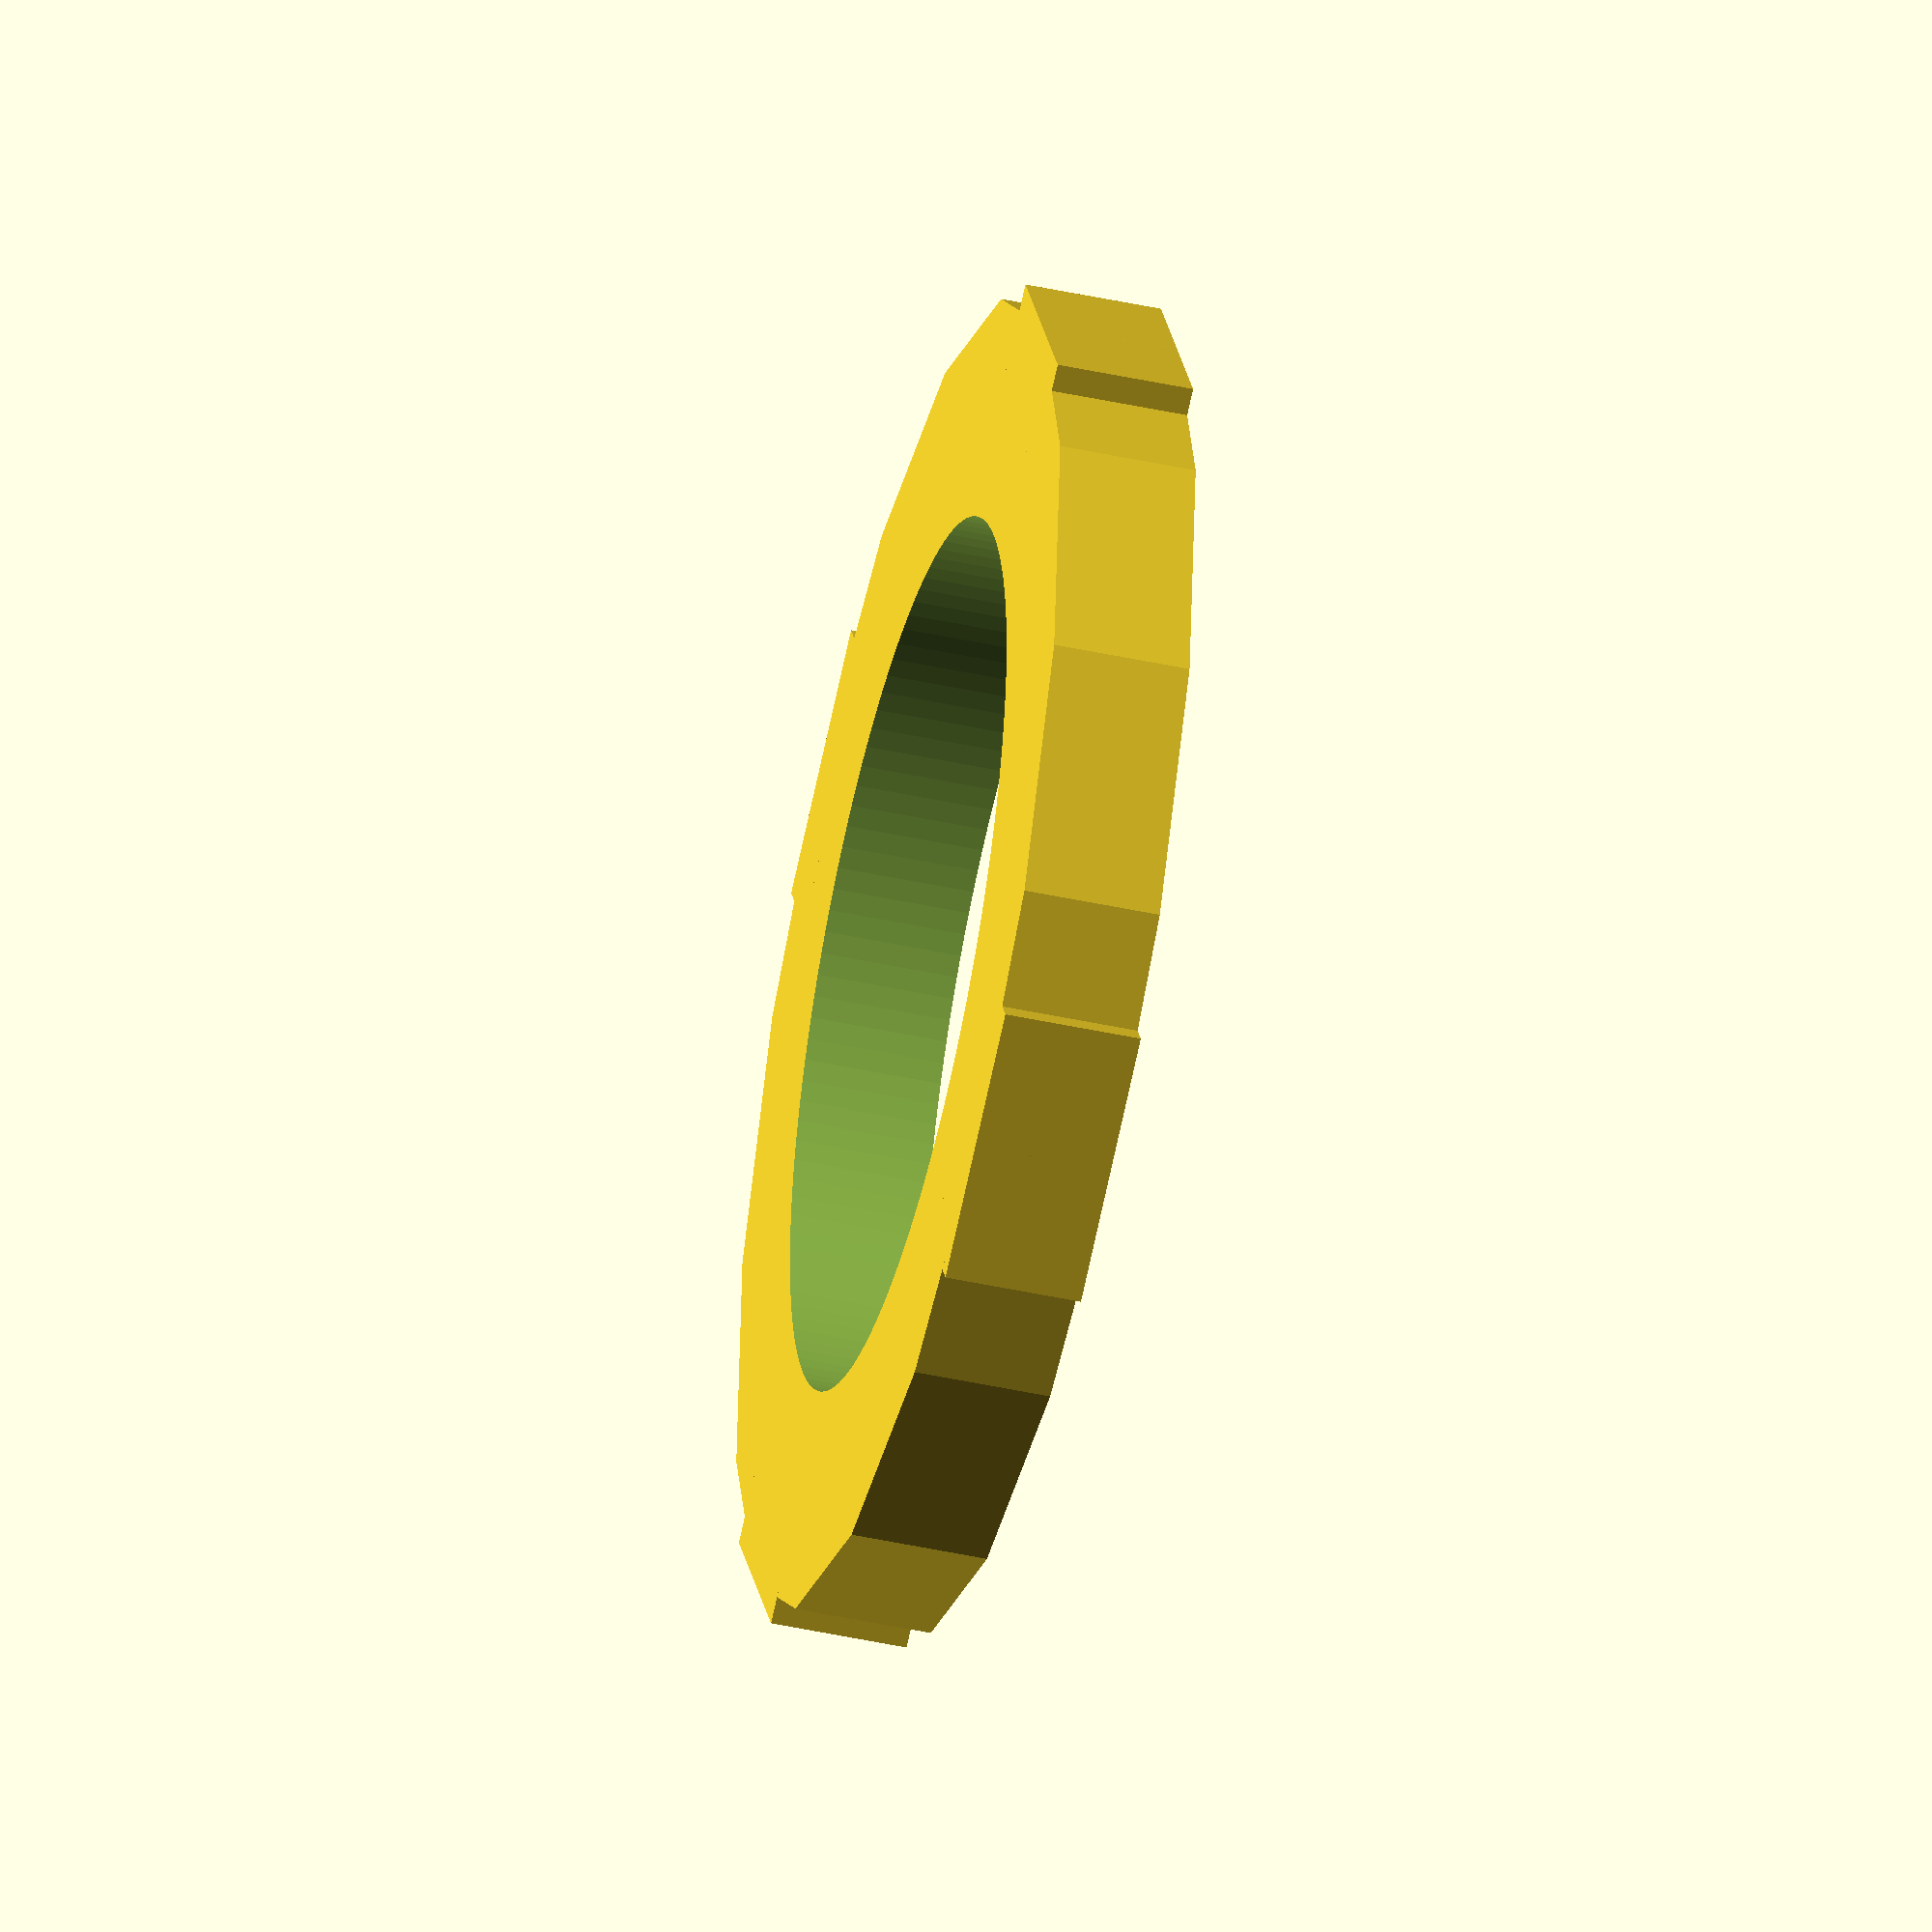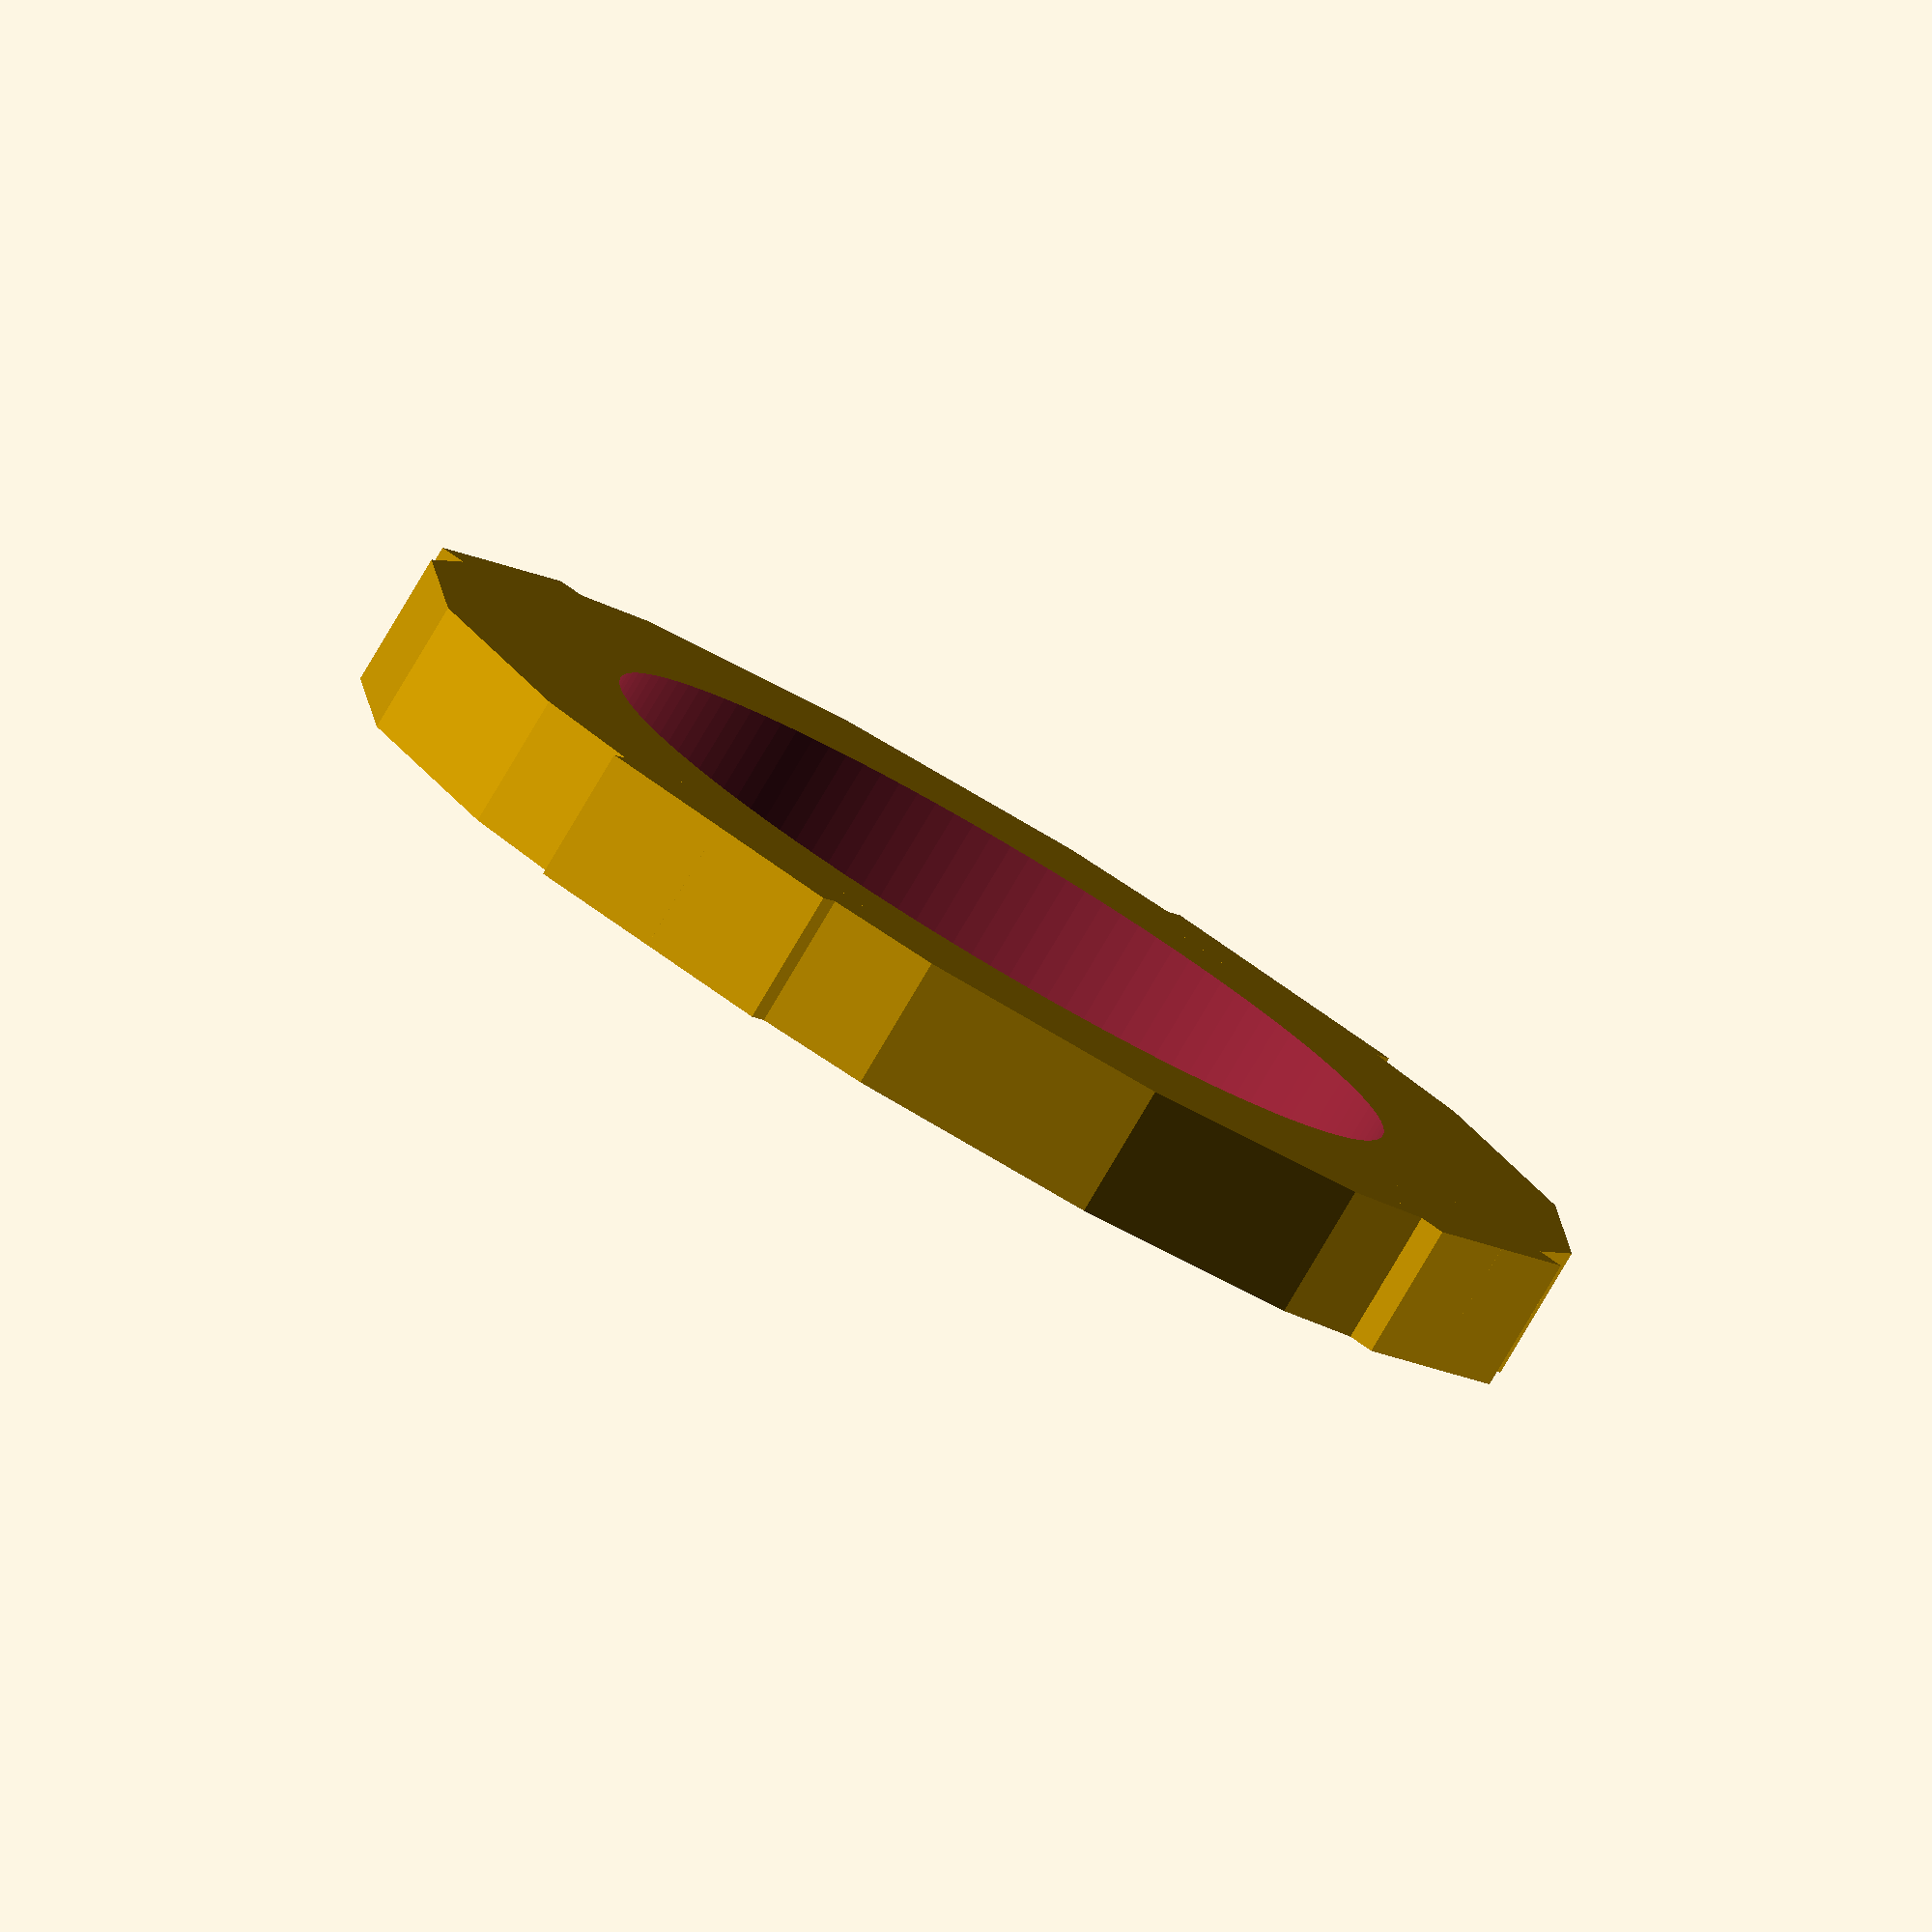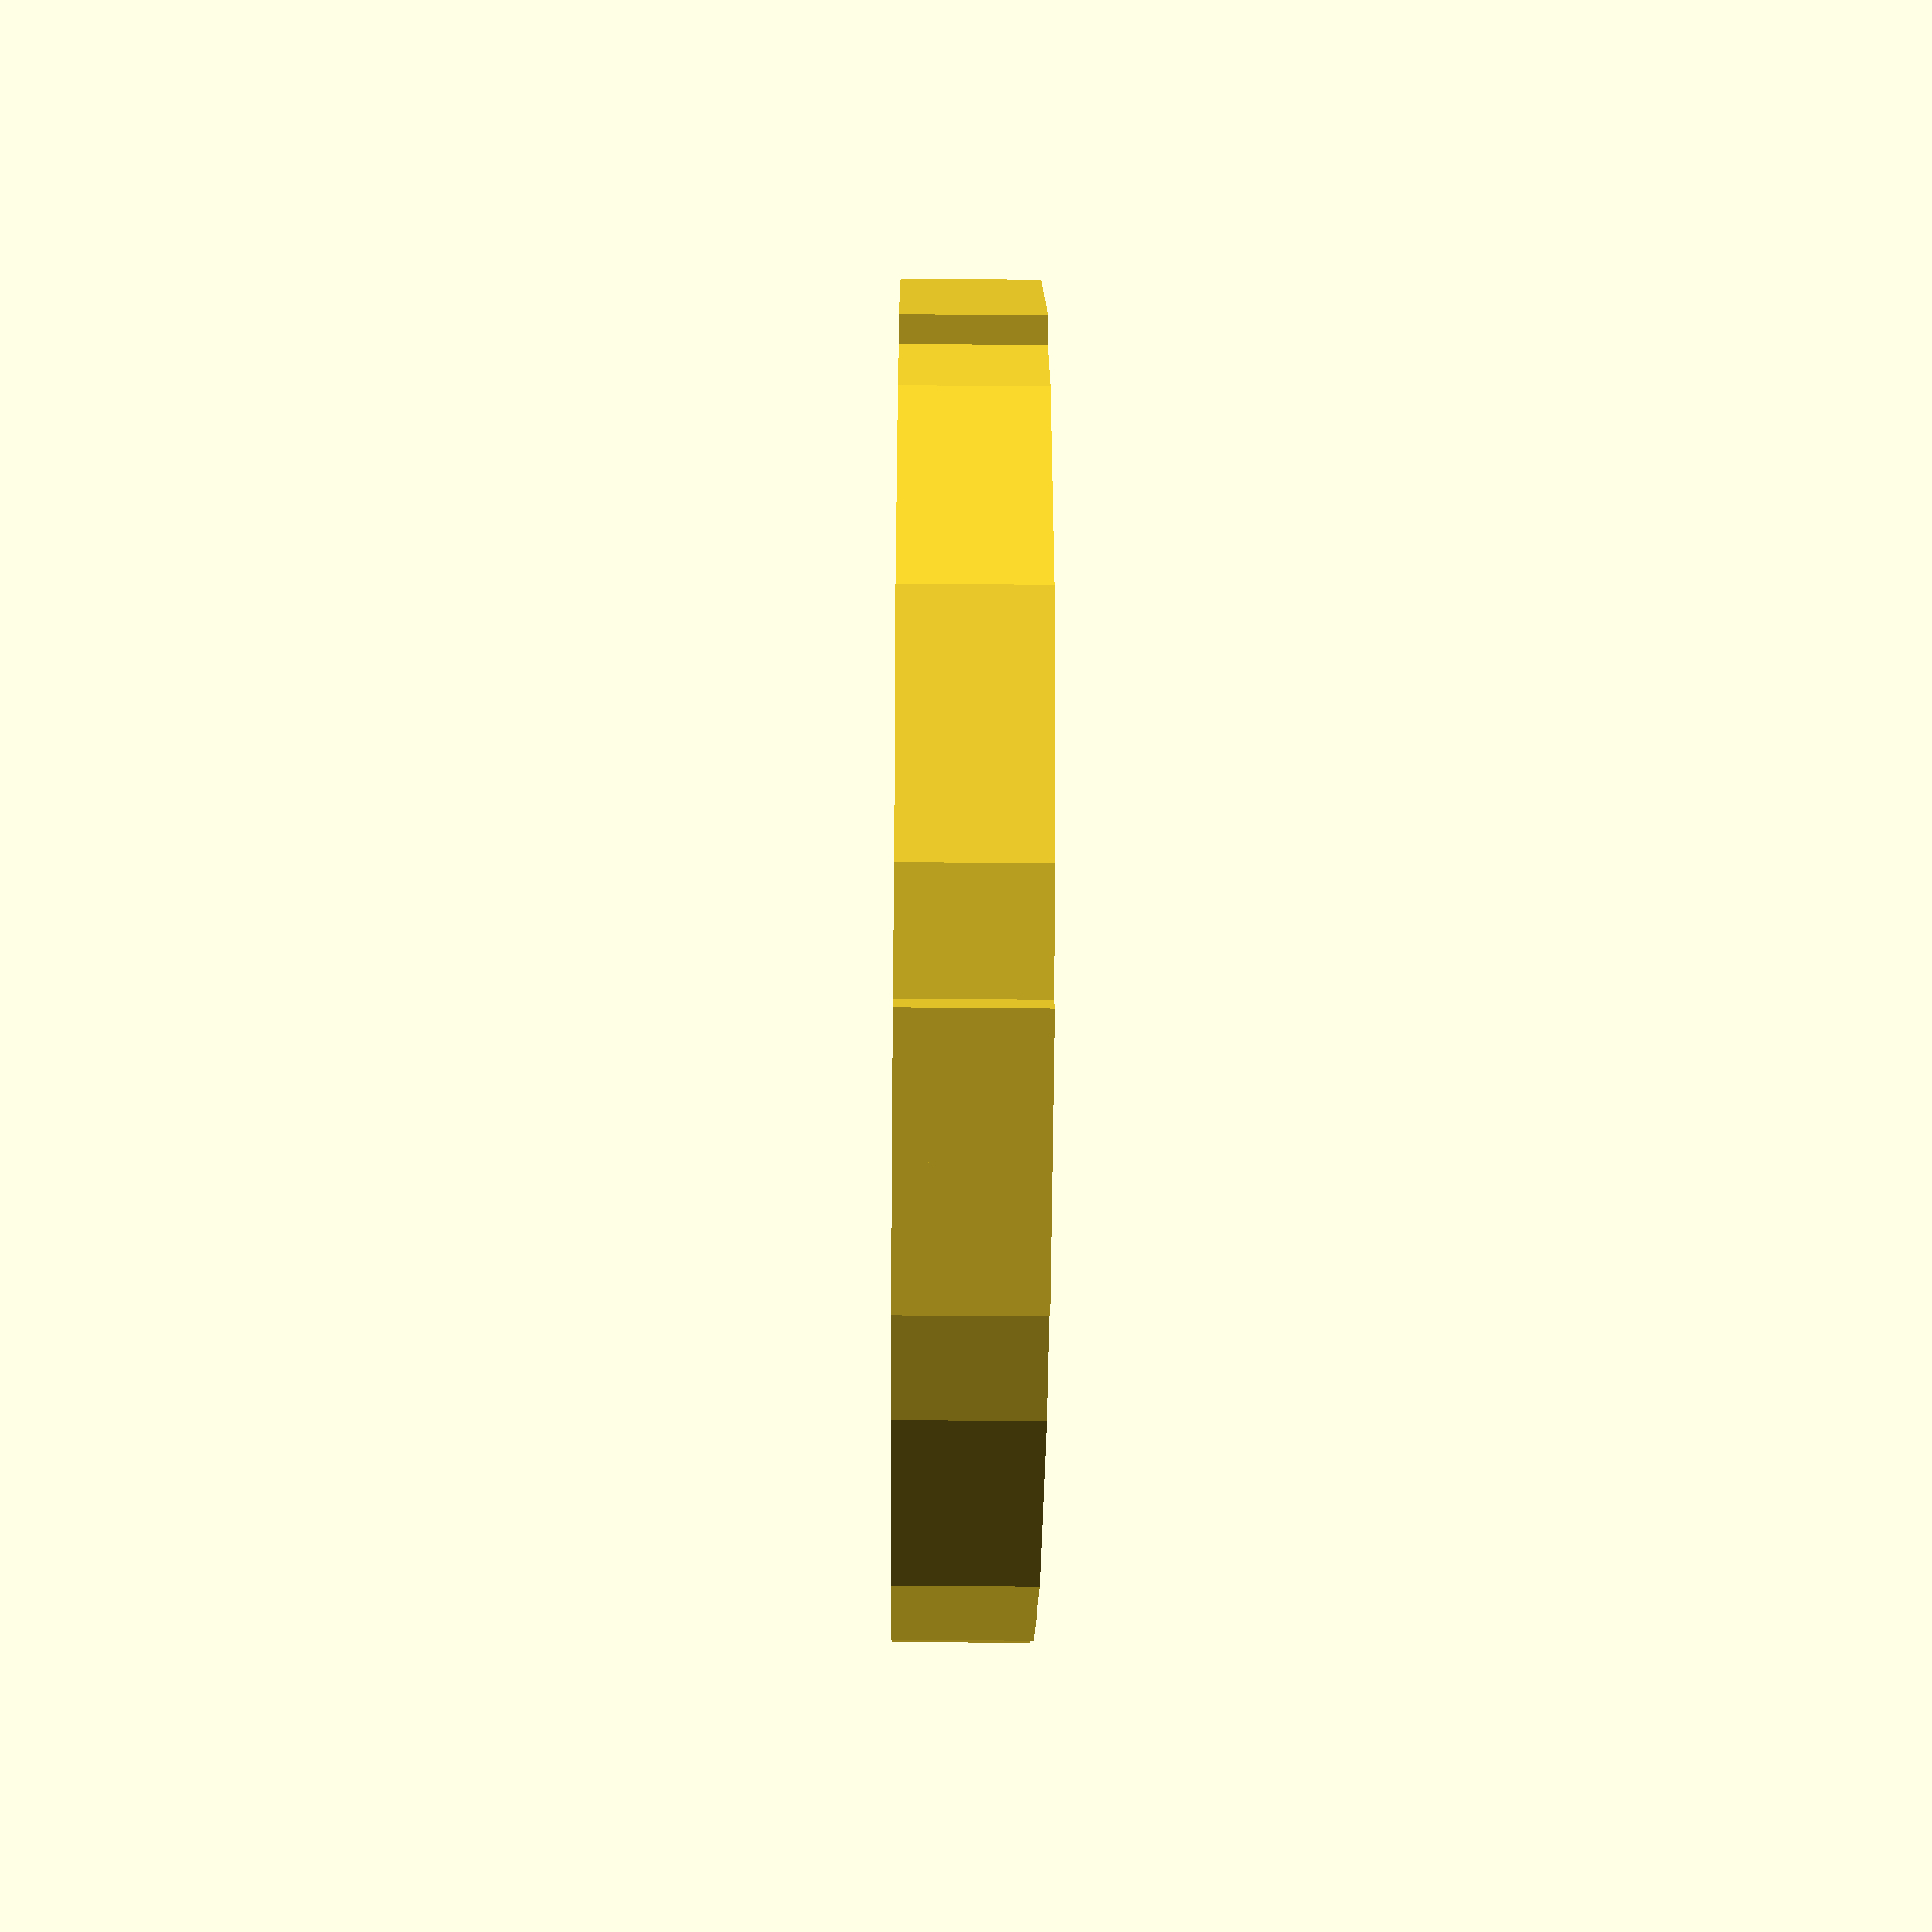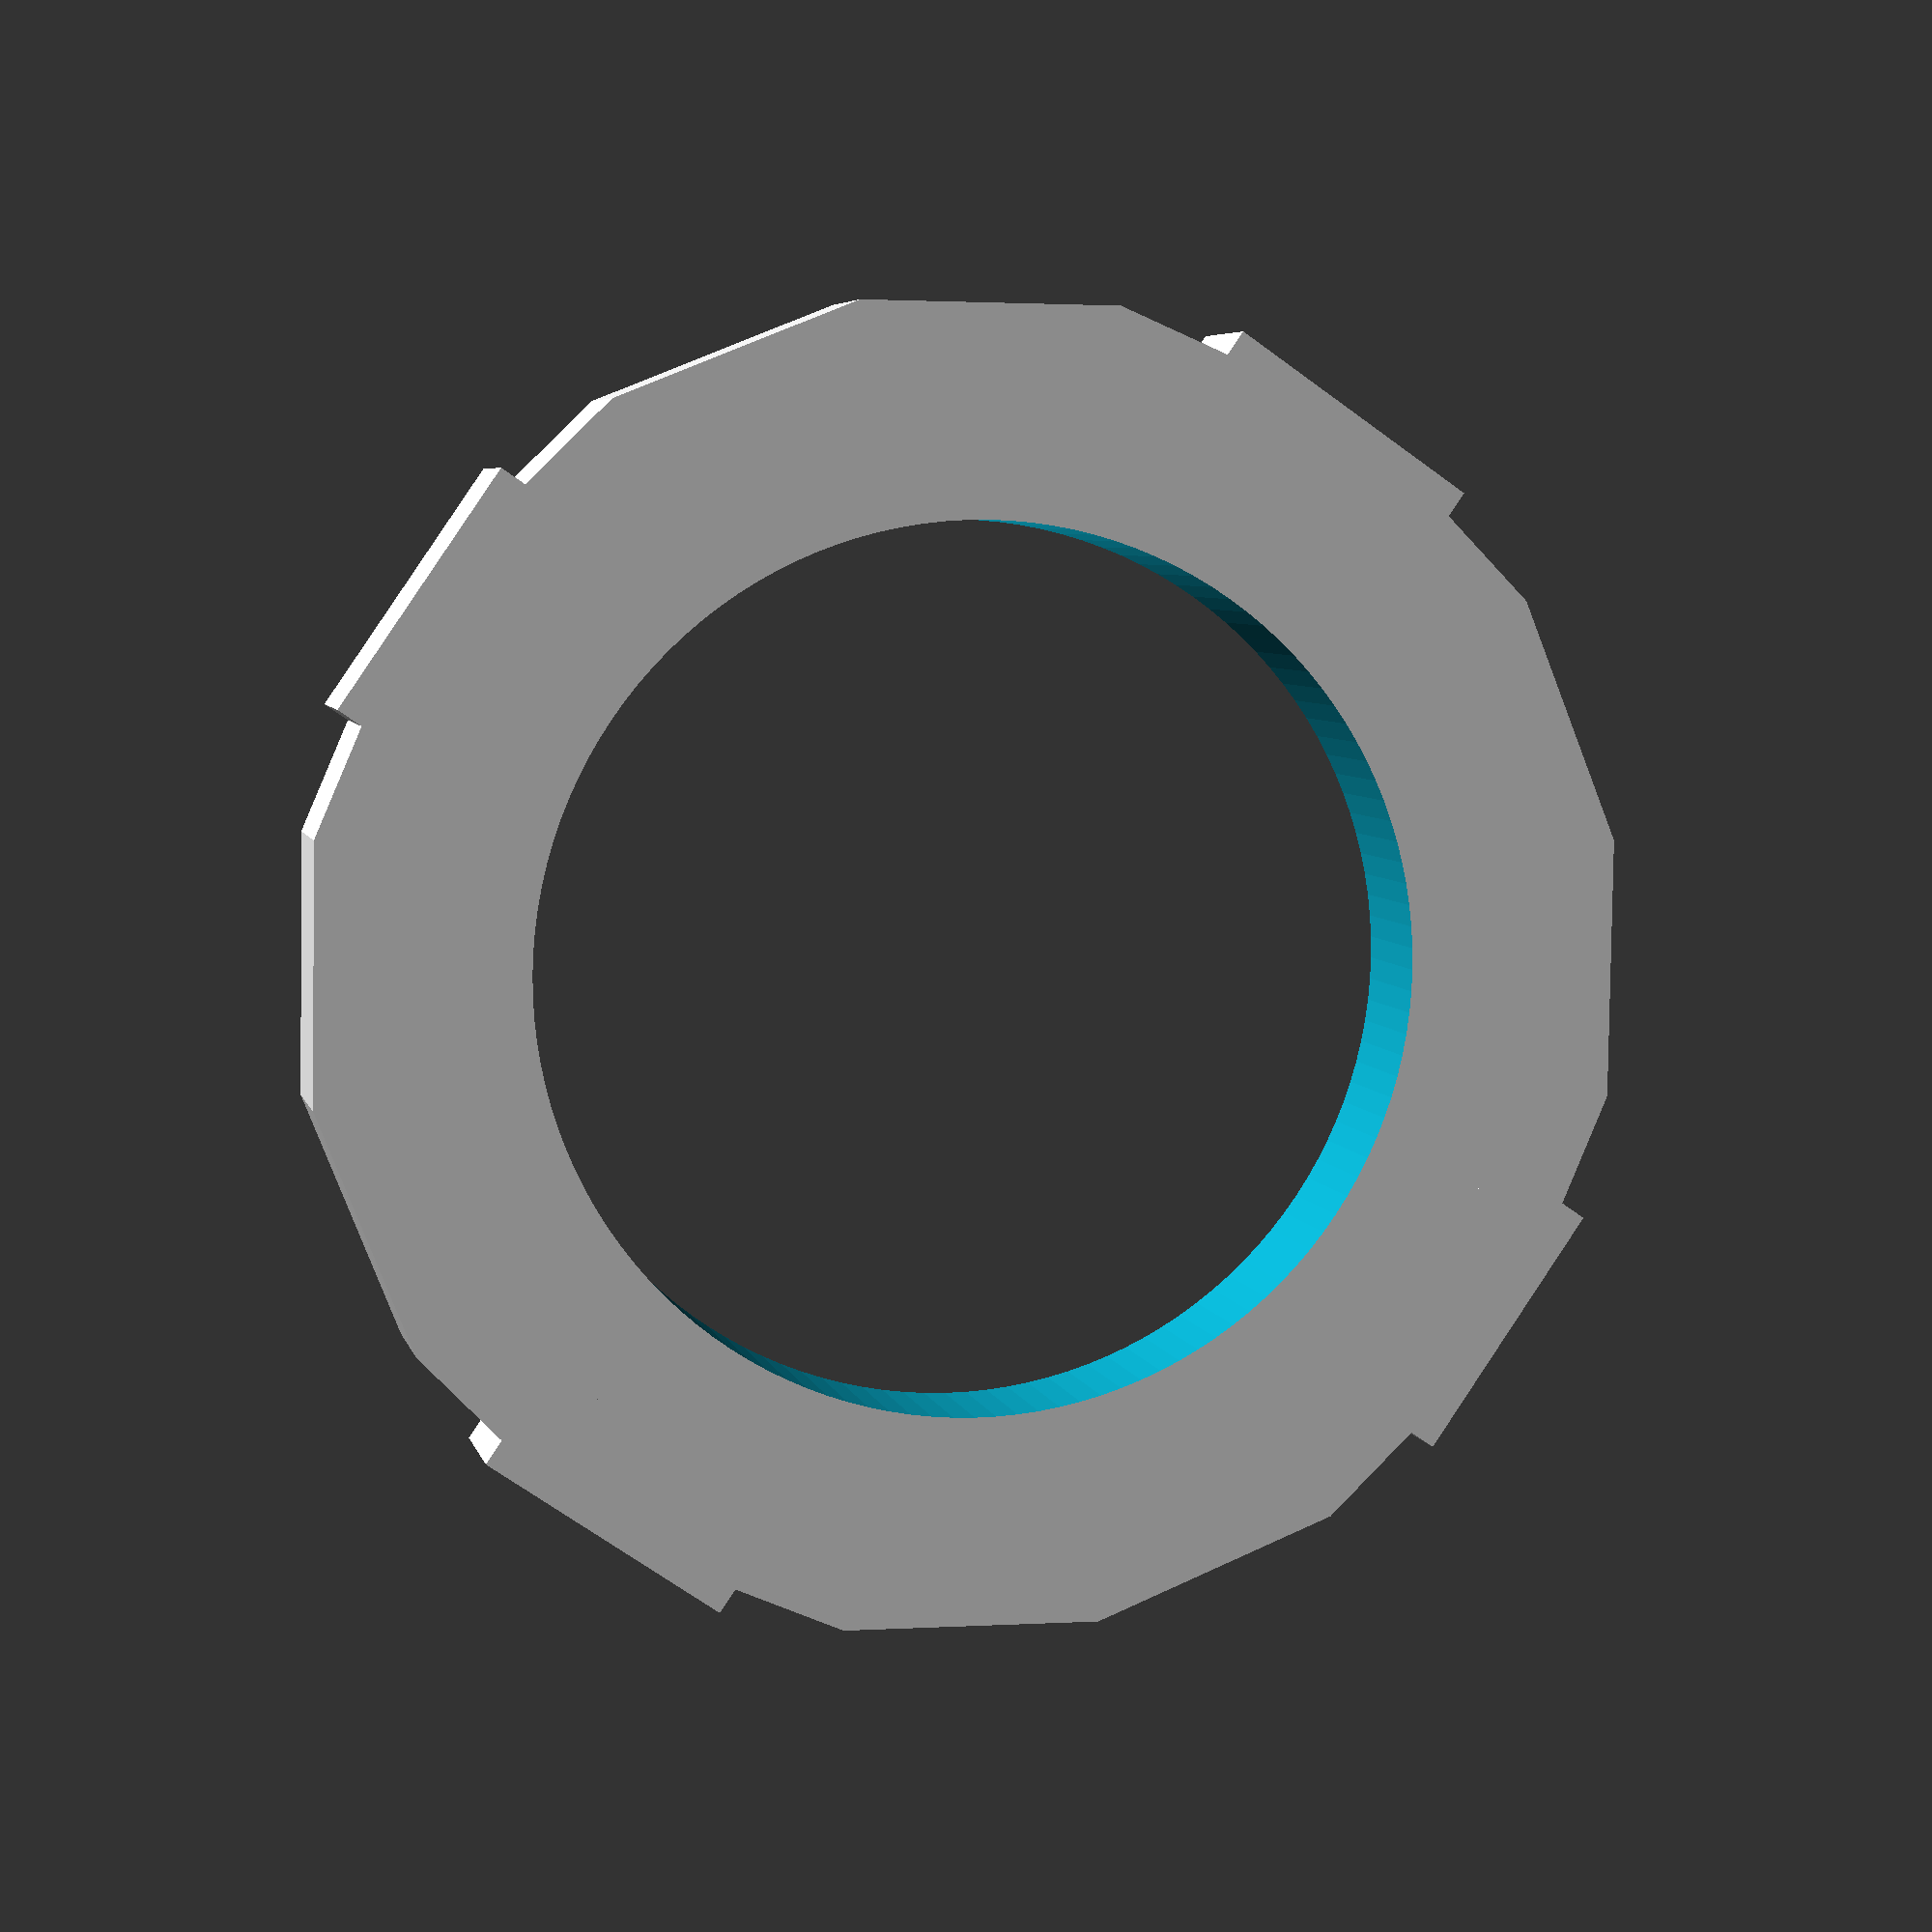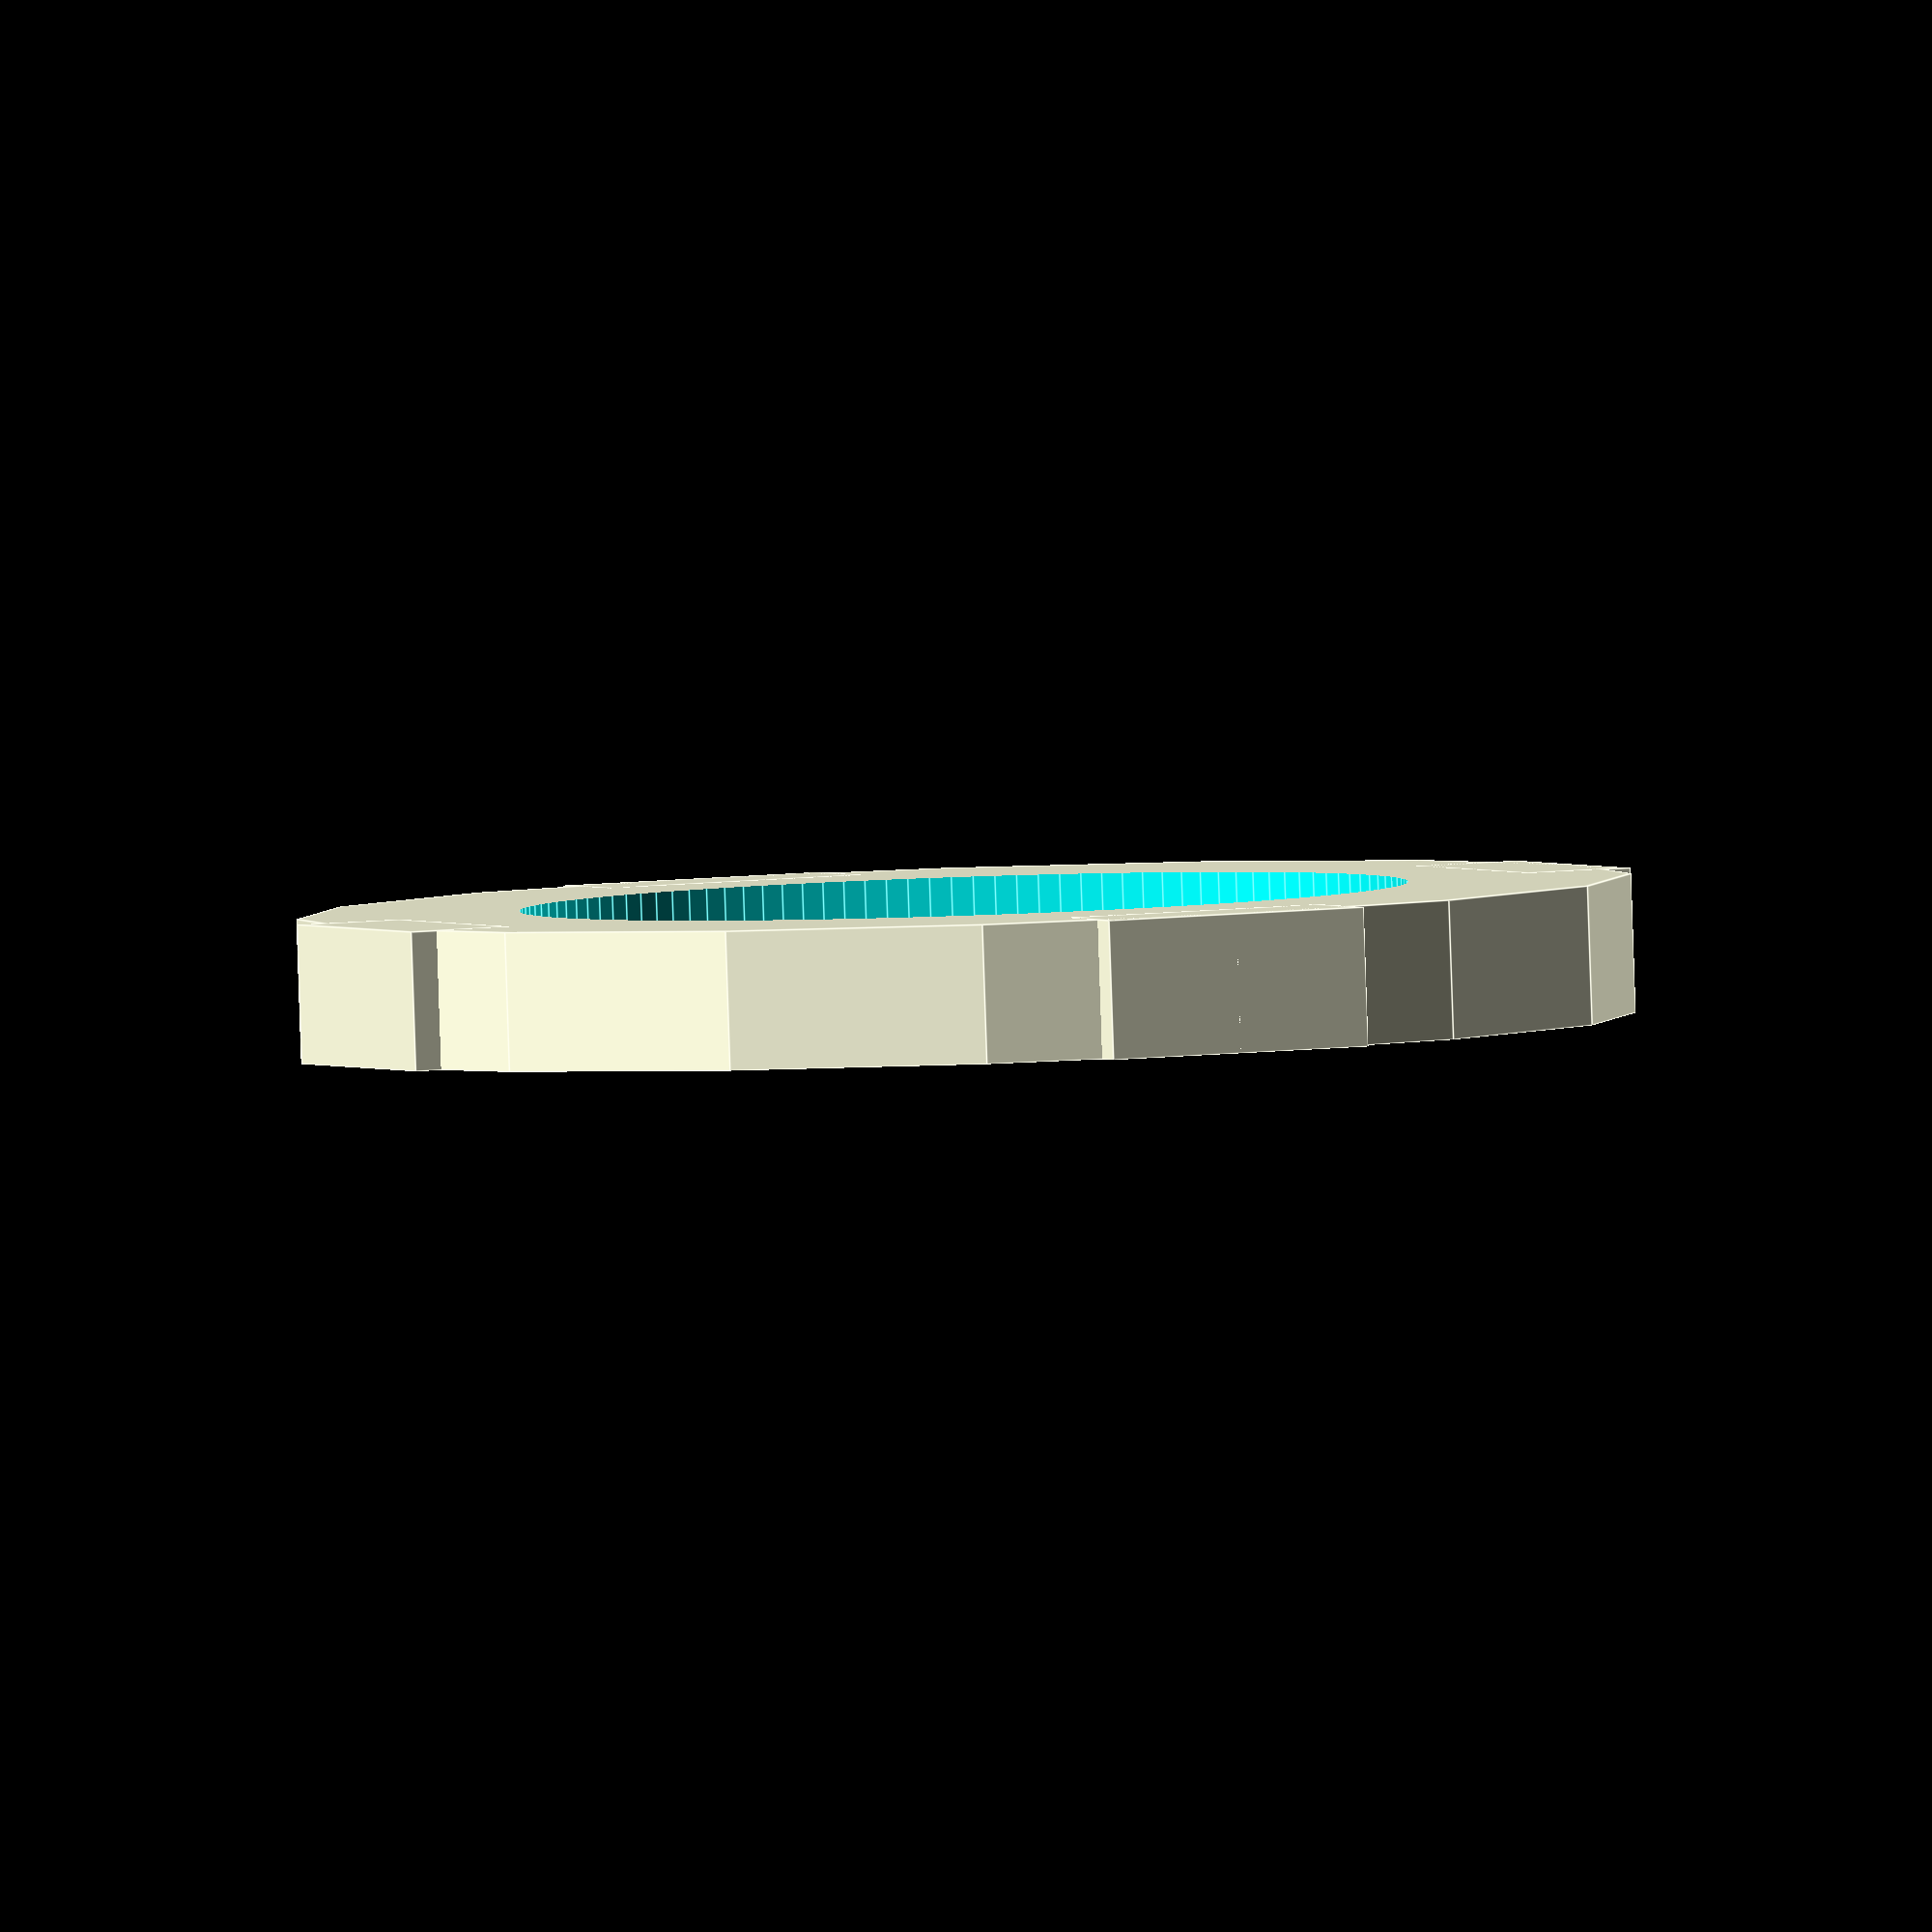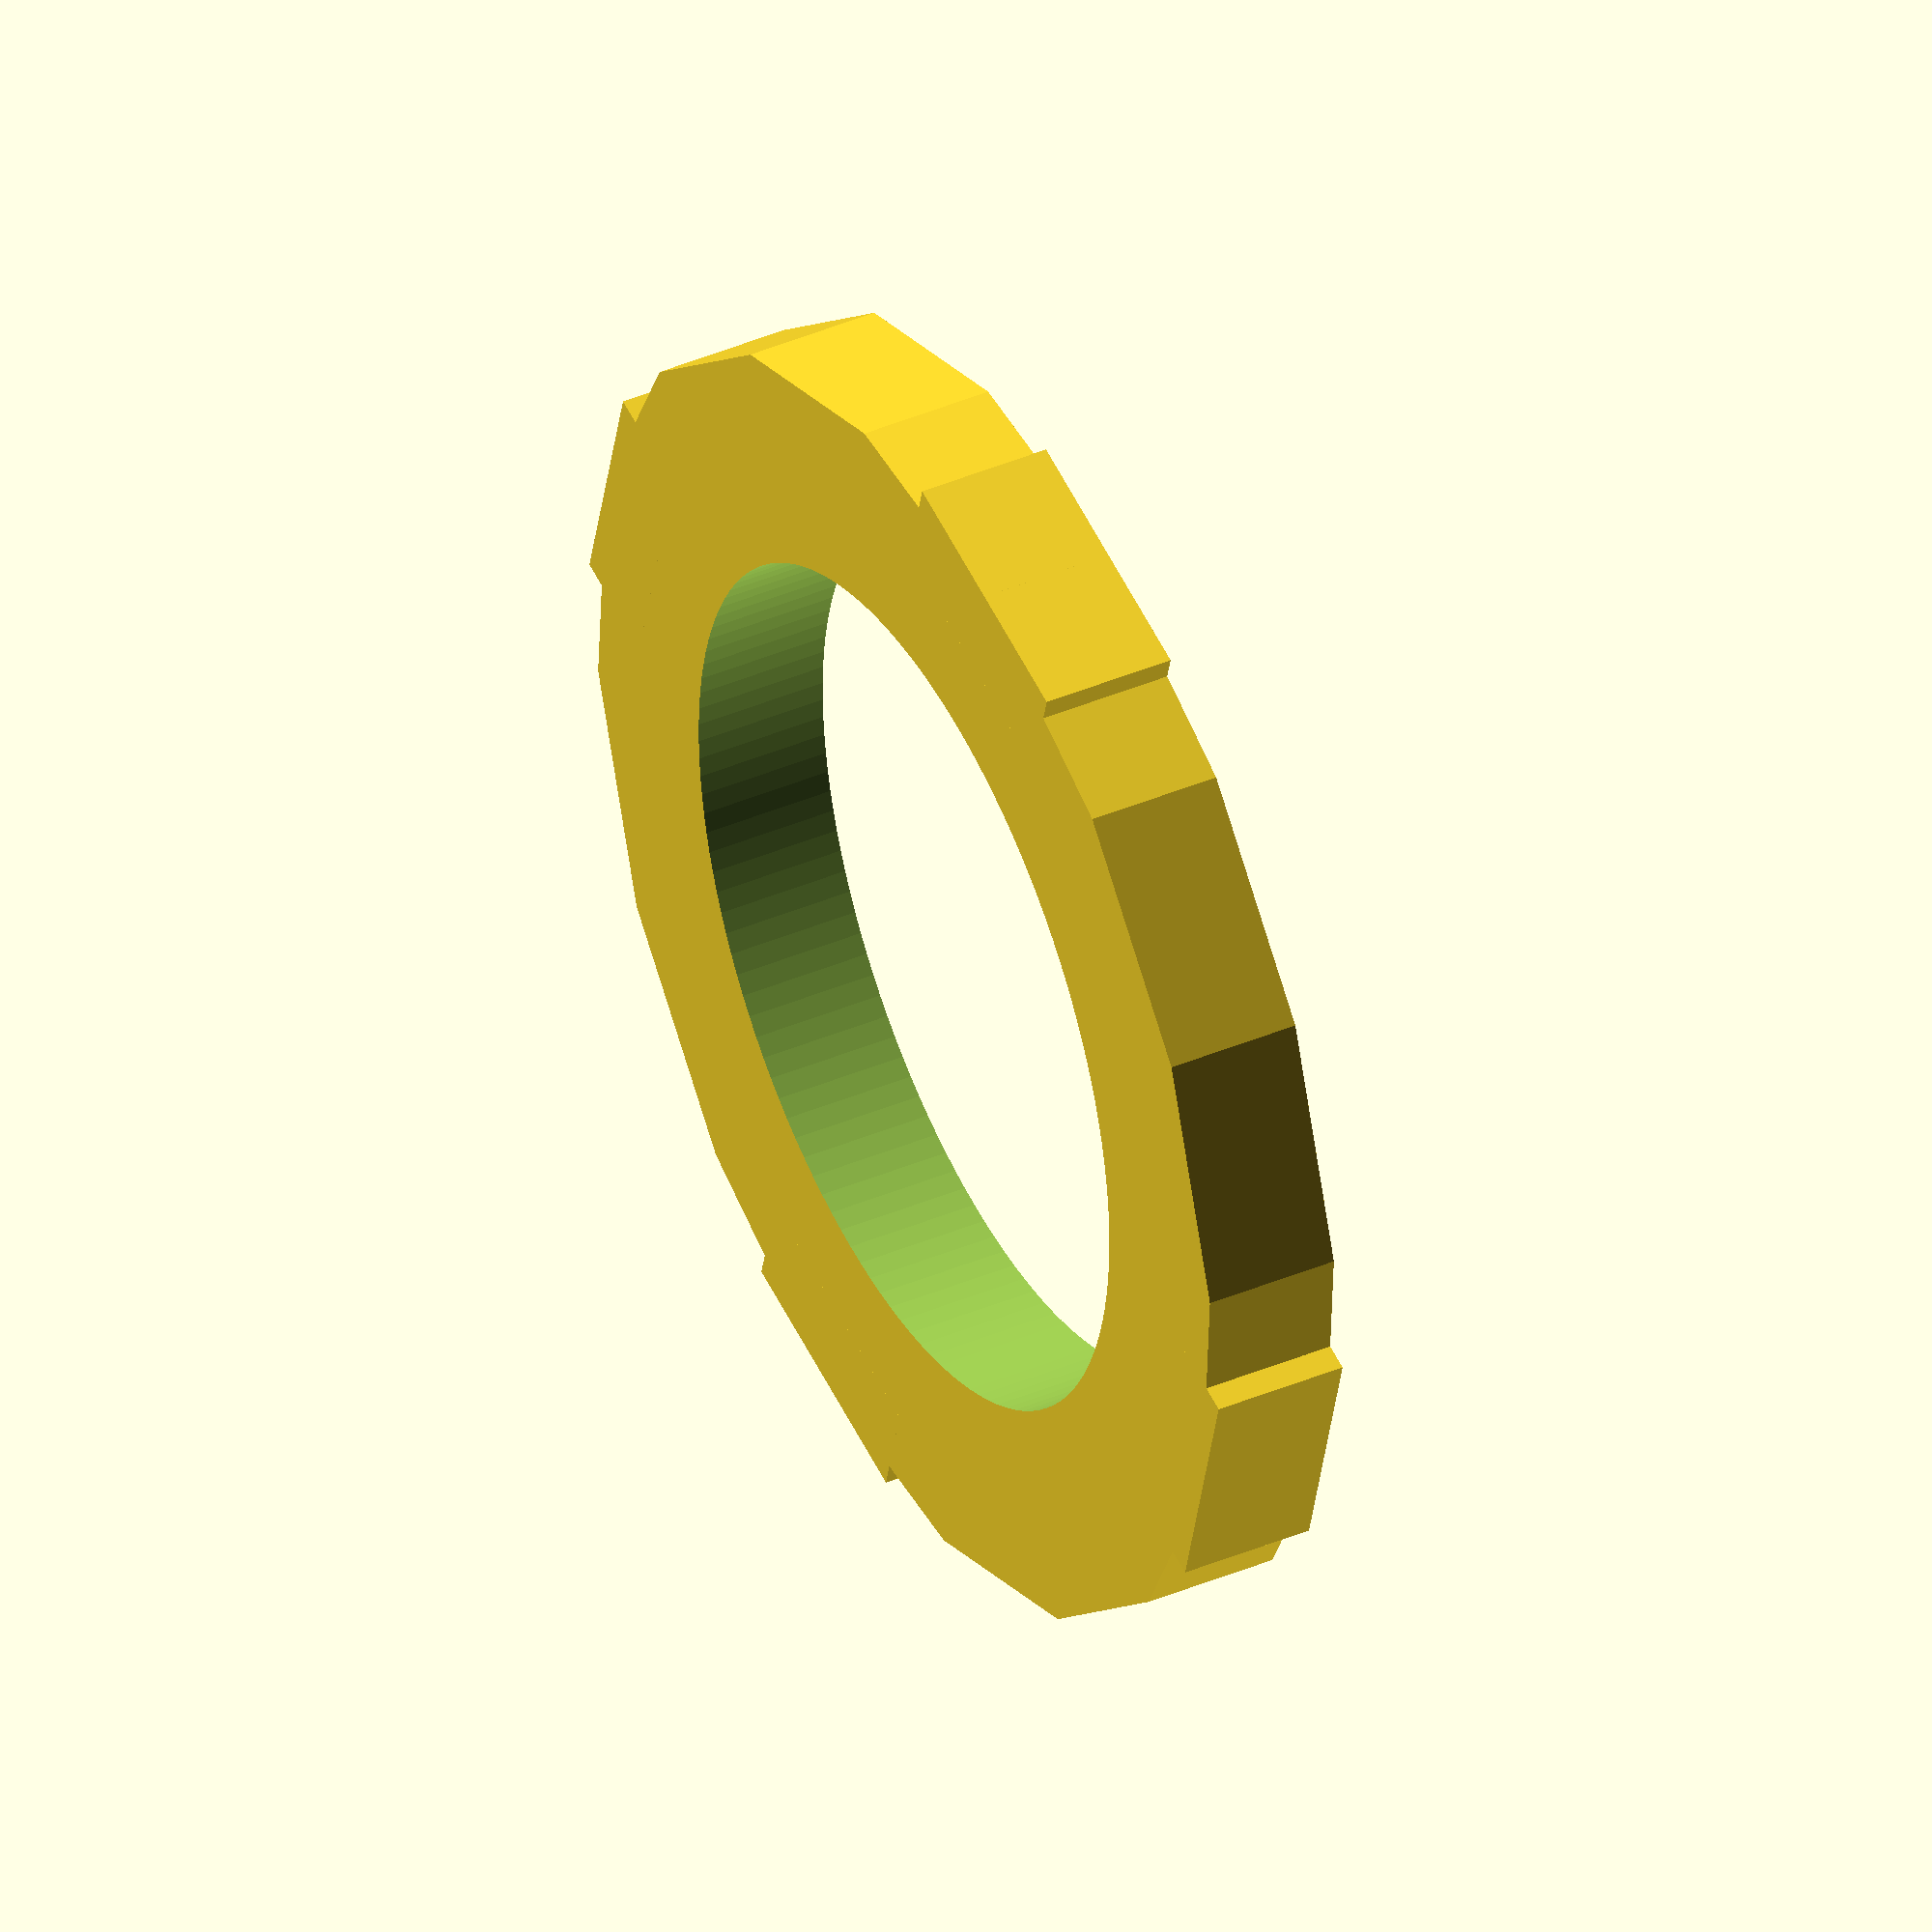
<openscad>
durchmesser_lampenfassung = 39.8;

module Birne() {
    d = 64;
    h = 147;
    translate([0, 0, h-d/2]) sphere(d=d, $fn=64);
    translate([0, 0, 28]) cylinder(d1=27, d2=27+4, h=3, $fn=64);
    translate([0, 0, 31]) cylinder(d1=27+4, d2=d, h=h-d/2-28-3-1.5, $fn=64);
    cylinder(d1=7, d2=12, h=2, $fn=64);
    translate([0, 0, 2]) cylinder(d1=27-6, d2=27, h=6, $fn=64);
    translate([0, 0, 8]) cylinder(d=27, h=20, $fn=64);
}

module Fassungspassung(innendurchmesser, breite, dicke) {
    difference() {
        cylinder(d=innendurchmesser+breite, h=dicke, $fn=4*4);
        translate([0, 0, -1]) cylinder(d=innendurchmesser, h=dicke+2, $fn=32*4);
    }
    for(i=[0, 1, 2, 3]) {
        rotate([0, 0, 45+i*90]) translate([innendurchmesser/2+breite/4, -1*dicke, 0]) cube([breite/4, 2*dicke, dicke]);
    }
}

//color("white") translate([0, 0, -15]) Birne();
Fassungspassung(durchmesser_lampenfassung, 20, 12.5/2);
</openscad>
<views>
elev=45.6 azim=196.7 roll=75.9 proj=o view=solid
elev=81.5 azim=195.5 roll=149.3 proj=o view=solid
elev=35.2 azim=185.0 roll=89.3 proj=p view=solid
elev=354.6 azim=169.6 roll=347.4 proj=p view=solid
elev=267.5 azim=20.9 roll=178.1 proj=o view=edges
elev=139.5 azim=29.9 roll=297.5 proj=o view=wireframe
</views>
